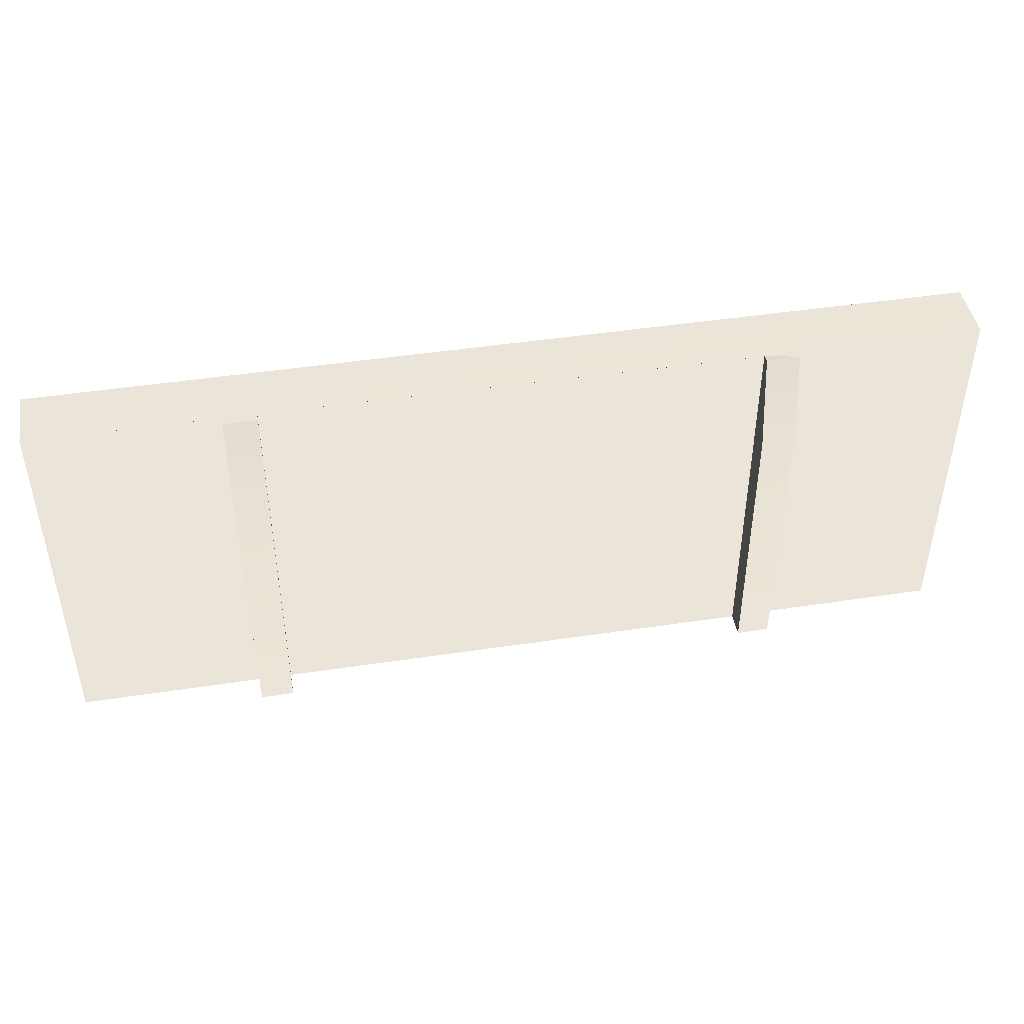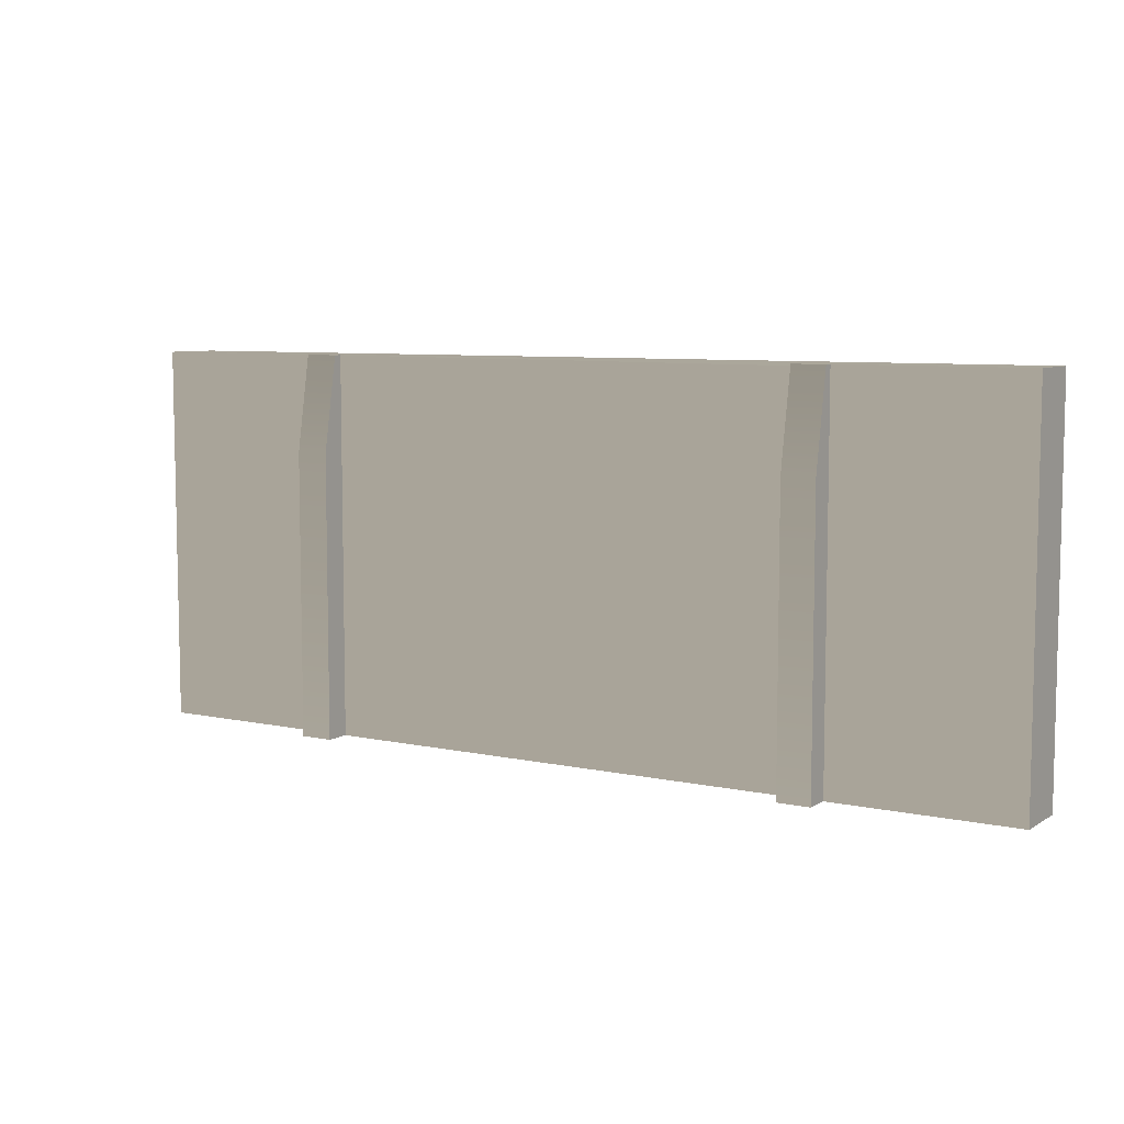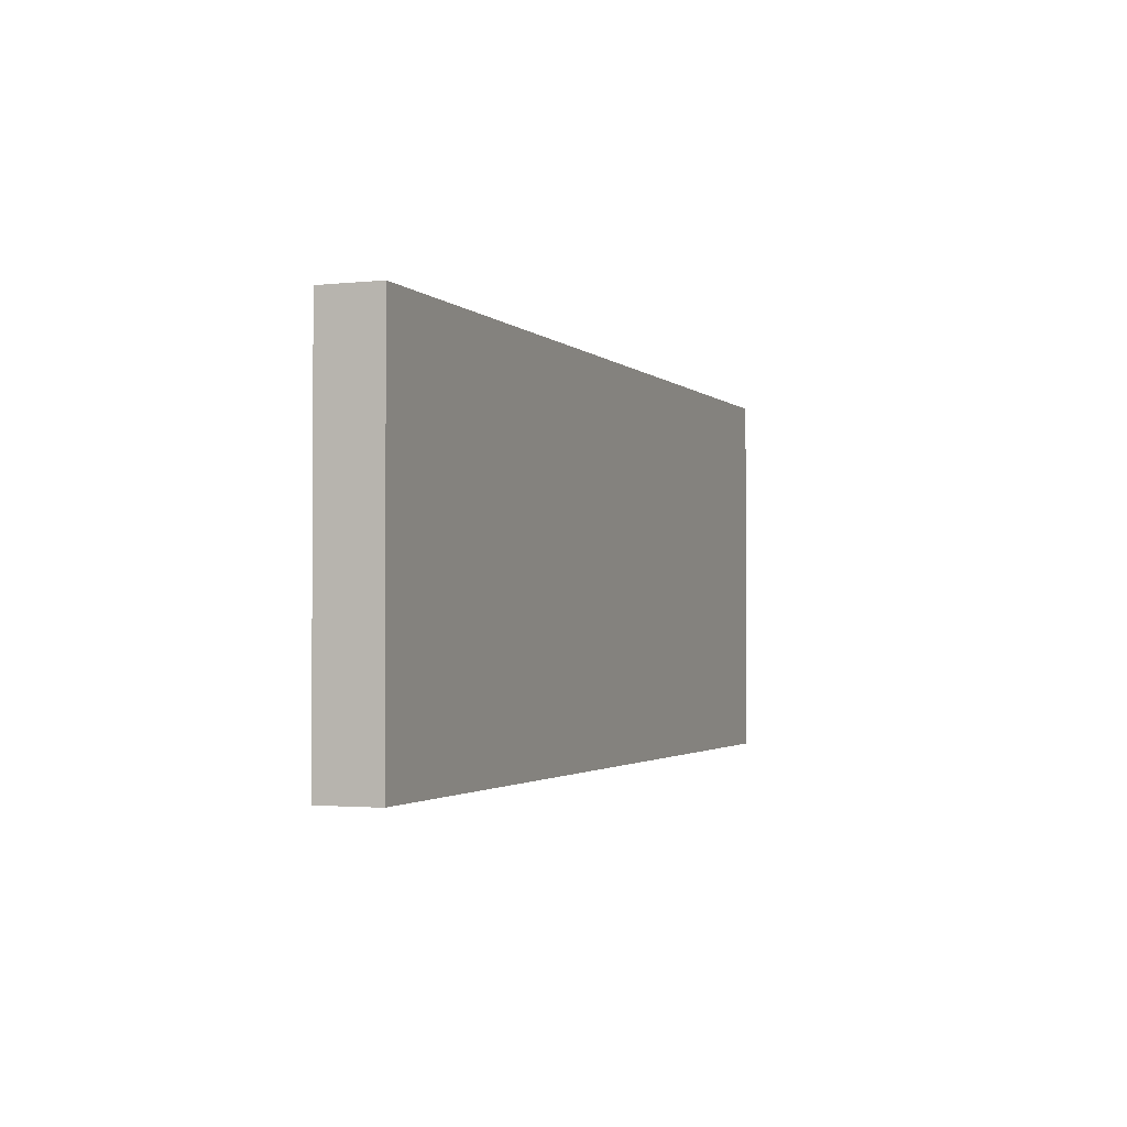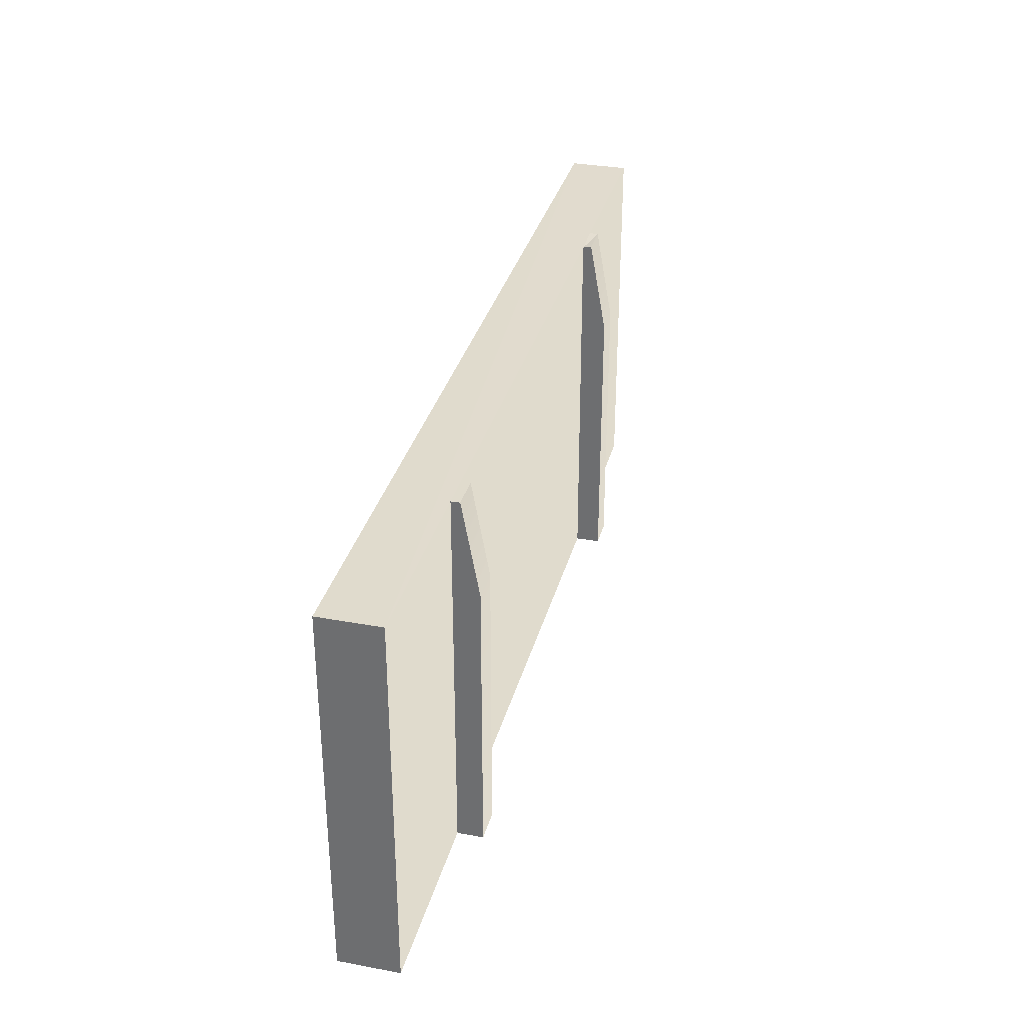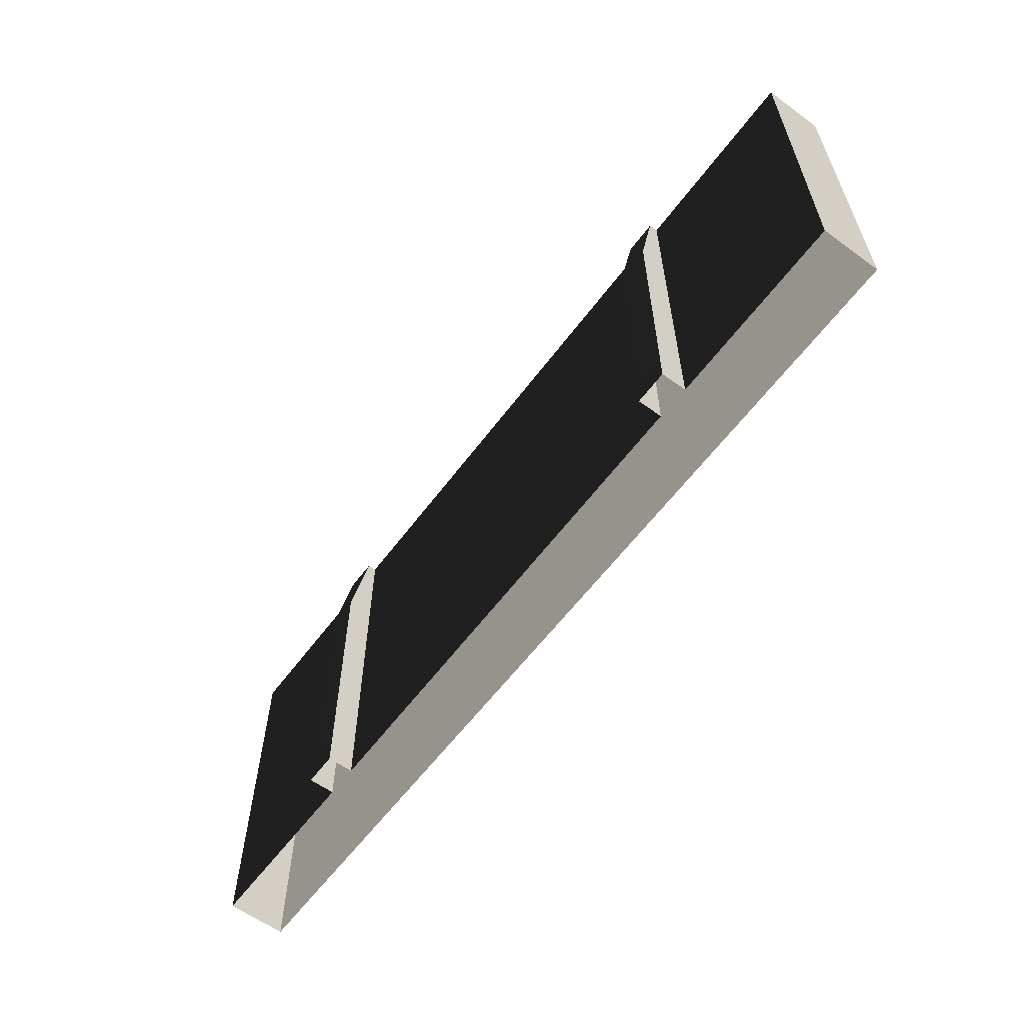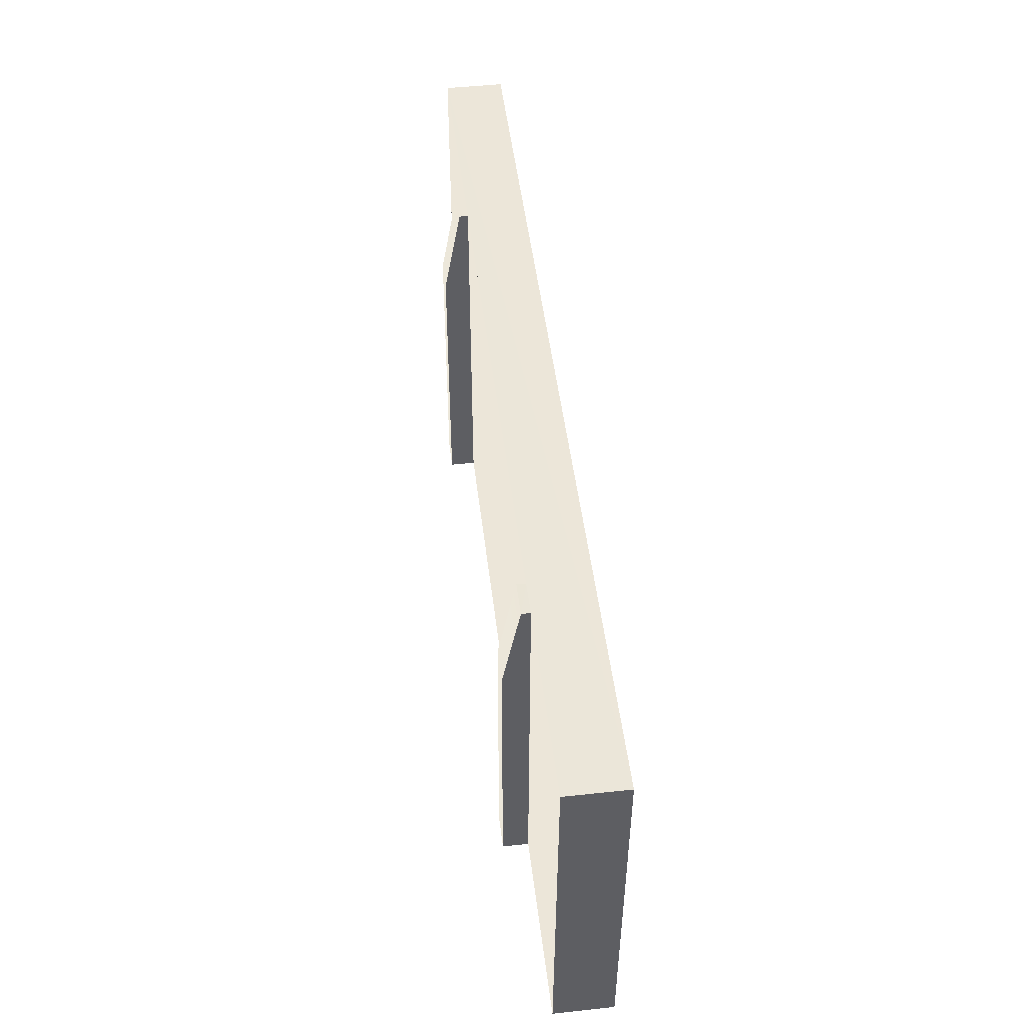
<metadata>
{"format":"obj","ext":"obj","renderer":"f3d","projection":"perspective","resolution":1024,"background":"white","views":[{"elev":45.3,"azim":-10.0,"up":"+Y"},{"elev":7.3,"azim":31.7,"up":"+Y"},{"elev":-1.9,"azim":111.2,"up":"+Y"},{"elev":33.2,"azim":-75.7,"up":"+Y"},{"elev":-60.1,"azim":53.4,"up":"+Y"},{"elev":49.2,"azim":83.2,"up":"+Y"}]}
</metadata>
<code>
g default
v 9.4 6.418 0.5672
v 9.4 6.418 0.8601
v 9.4 3.202 1.433
v 9.4 -6.418 1.433
v 9.4 -6.418 0.5672
v -8.277 6.418 0.5672
v -8.277 6.418 0.8601
v -8.277 3.202 1.433
v -8.277 -6.418 1.433
v -8.277 -6.418 0.5672
v -9.4 3.202 1.433
v -9.4 6.418 0.8601
v -9.4 6.418 0.5672
v -9.4 -6.418 0.5672
v -9.4 -6.418 1.433
v 8.281 -6.418 0.5957
v 8.281 6.347 0.5664
v 15.67 -6.418 0.5672
v 15.67 6.418 0.5672
v 8.281 -6.418 1.433
v 8.281 3.202 1.433
v 8.281 6.418 0.8601
v -15.67 6.418 0.5672
v -15.67 -6.418 0.5672
v 15.67 6.418 -1.433
v 15.67 -6.418 -1.433
v -15.67 -6.418 -1.433
v -15.67 6.418 -1.433
g ptoA17:ptoA17
f 1 2 3 4
f 1 4 5
f 6 7 8 9
f 6 9 10
f 11 12 13 14
f 11 14 15
f 10 16 17 6
f 5 18 19 1
f 20 4 3 21
f 3 2 22 21
f 13 23 24 14
f 7 12 11 8
f 11 15 9 8
f 18 25 19
f 18 26 25
f 17 16 20 21
f 17 21 22
f 17 22 2
f 17 2 1
f 13 12 7
f 13 7 6
f 23 13 6 17 1 19 25
f 25 26 27
f 27 24 23
f 27 23 28
f 25 27 28
f 25 28 23

</code>
